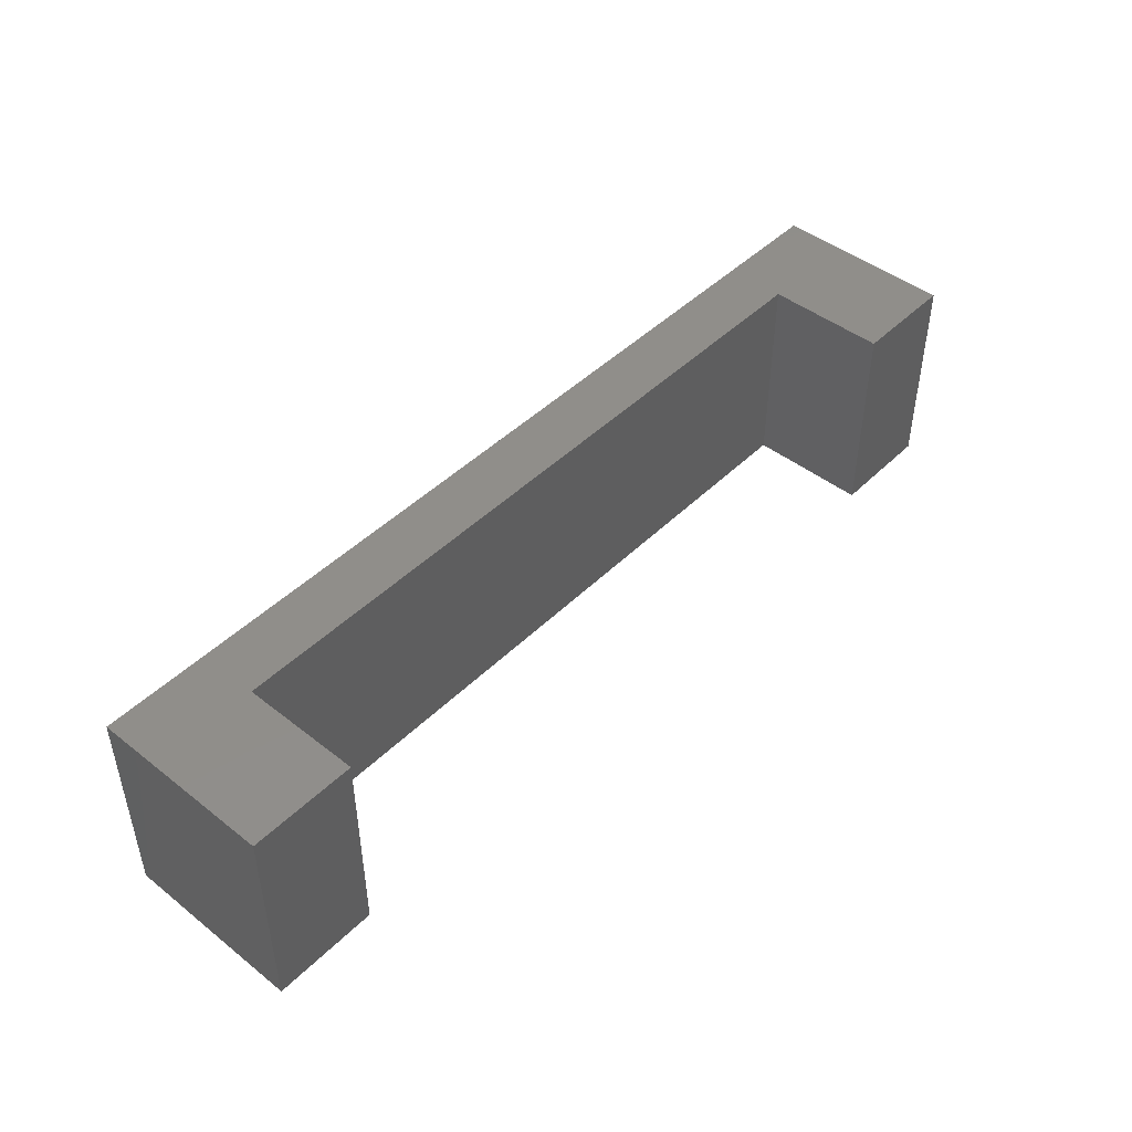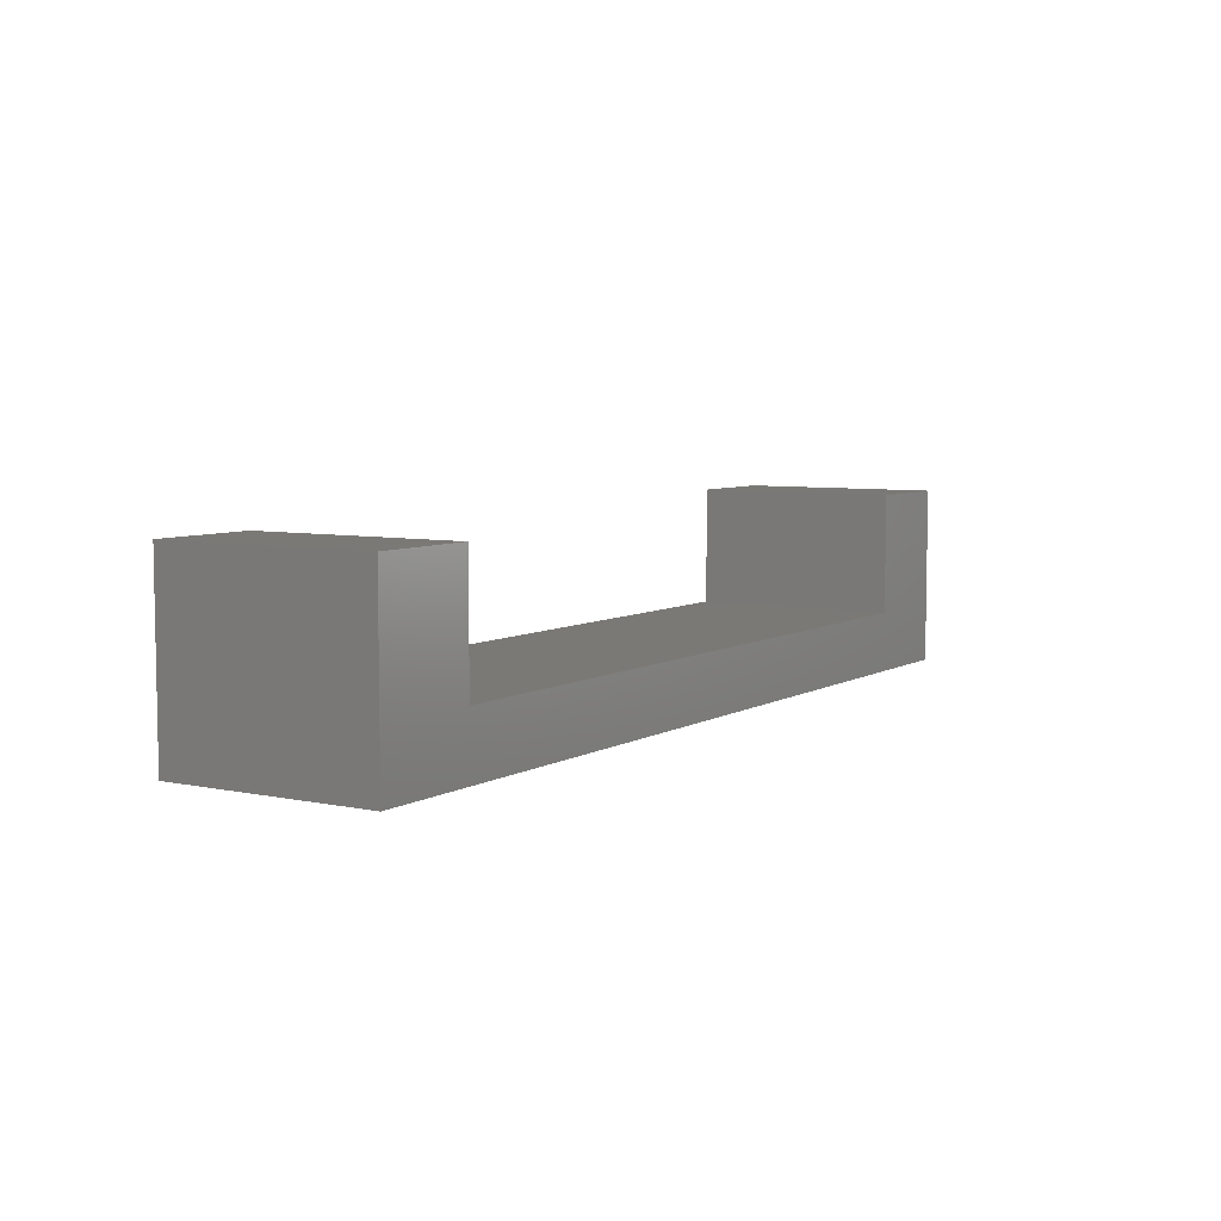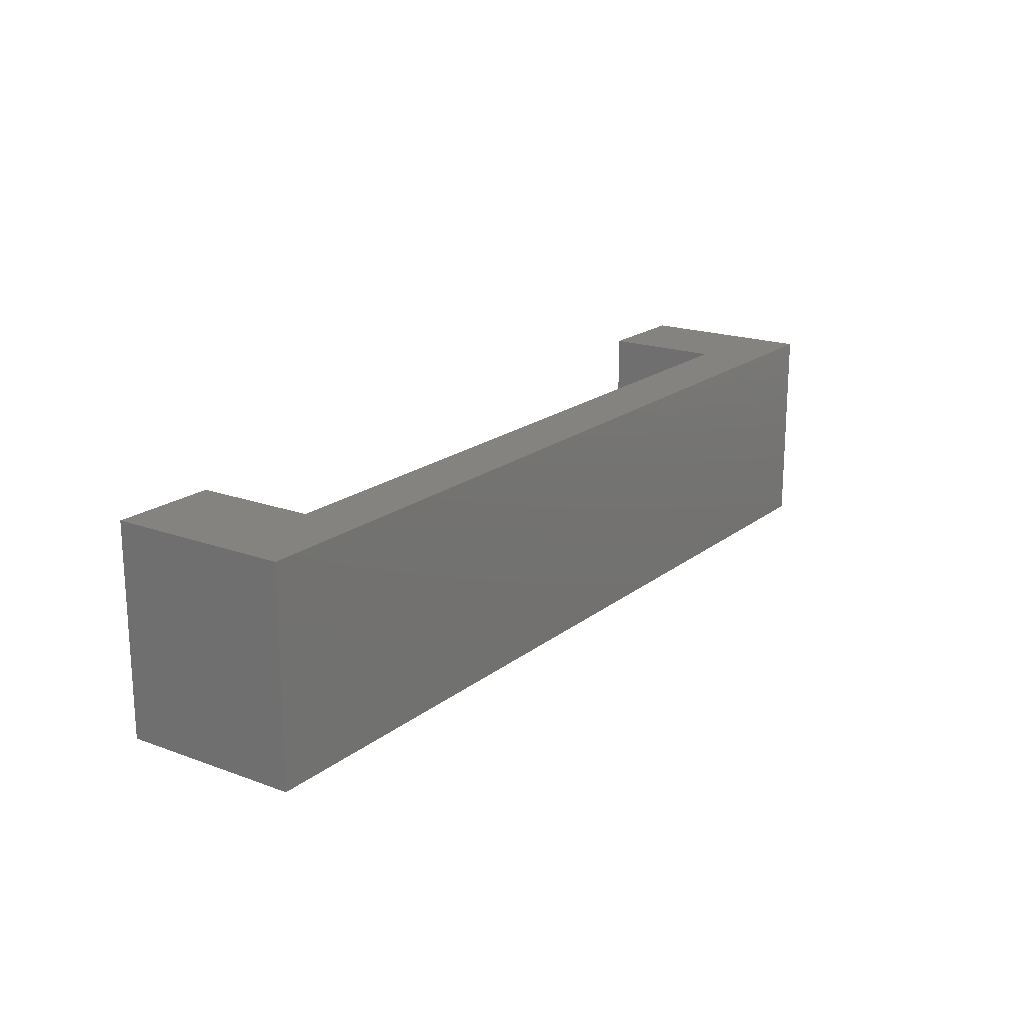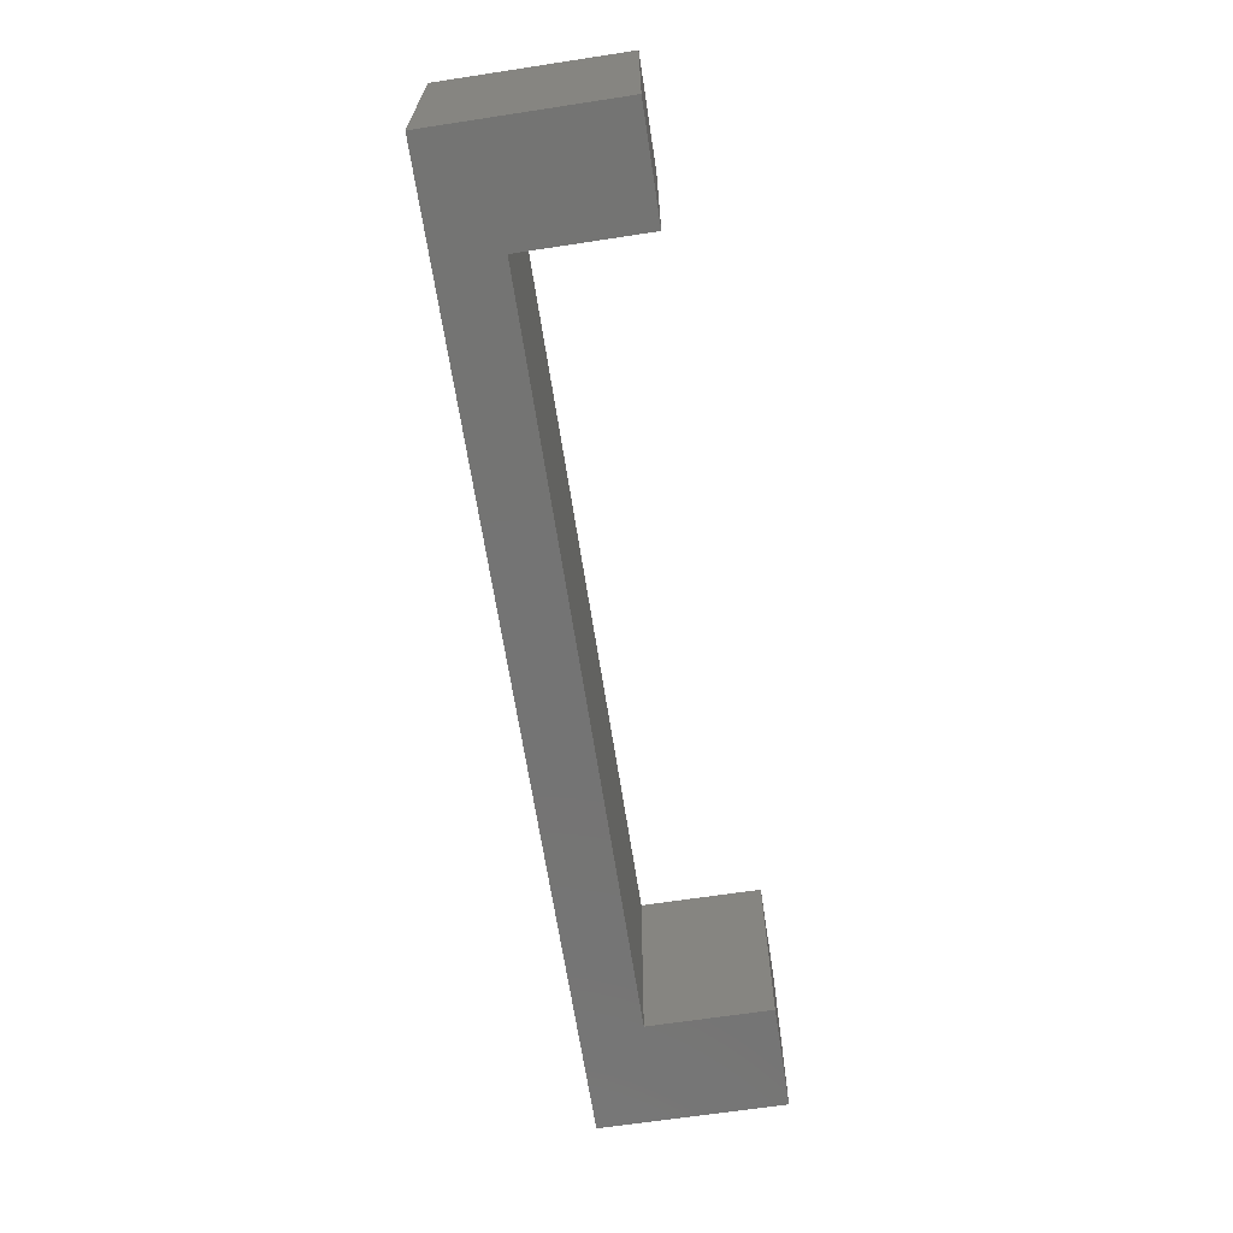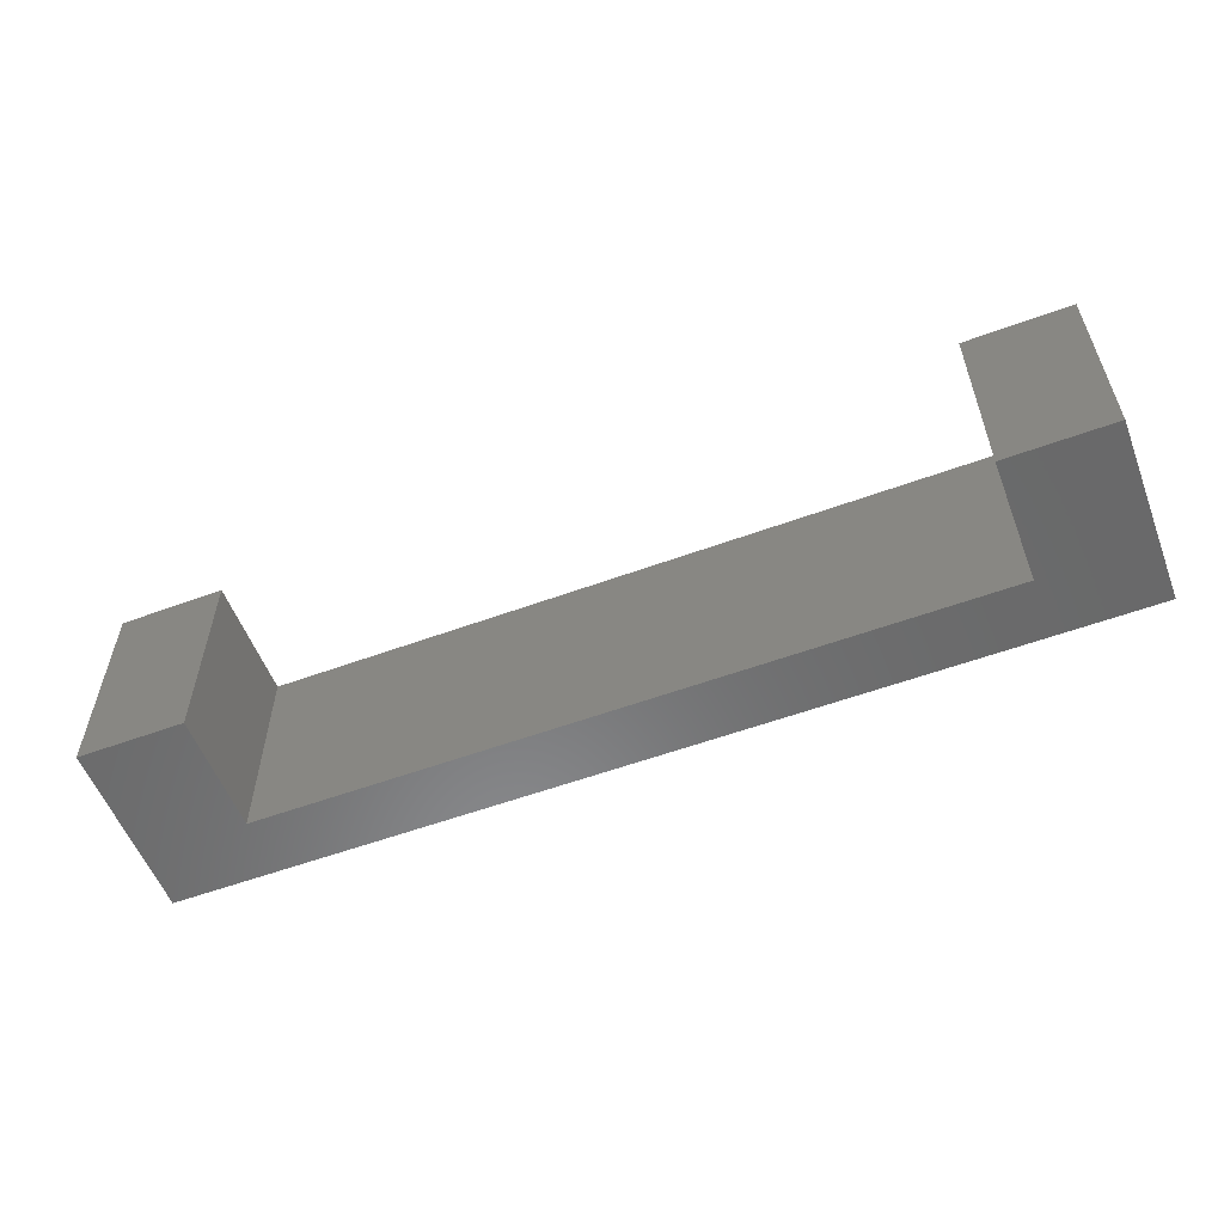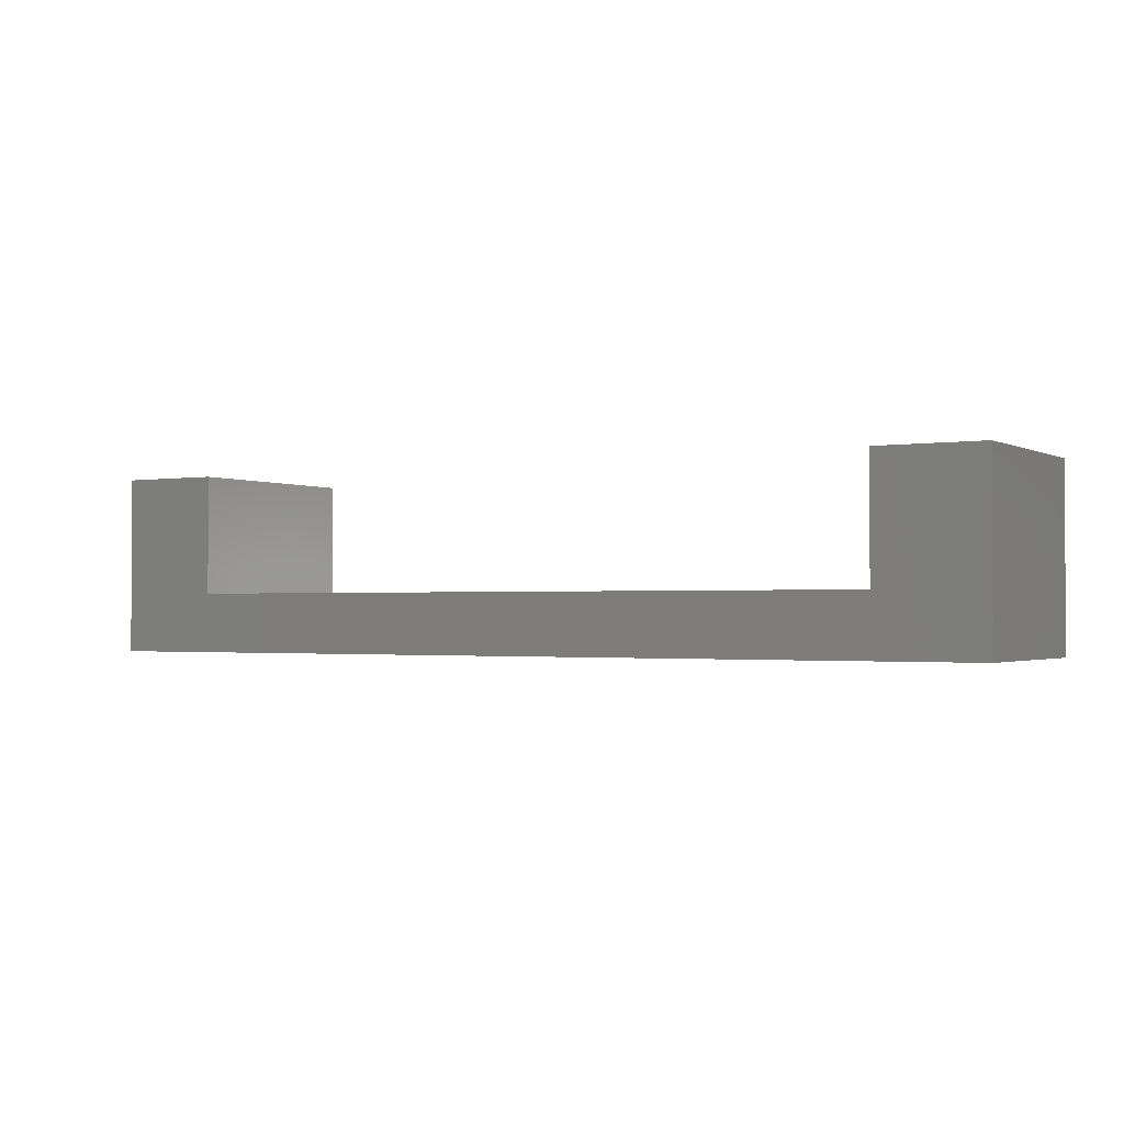
<metadata>
{"format":"stl","ext":"stl","renderer":"f3d","projection":"perspective","resolution":1024,"background":"white","views":[{"elev":45.8,"azim":-48.1,"up":"+Y"},{"elev":6.3,"azim":-57.9,"up":"+Z"},{"elev":18.8,"azim":124.9,"up":"+Y"},{"elev":-66.3,"azim":-81.3,"up":"+Y"},{"elev":-56.3,"azim":21.0,"up":"+Y"},{"elev":-1.5,"azim":-149.5,"up":"+Z"}]}
</metadata>
<code>
# stl→obj: 32 verts, 44 faces
v 0.9307 -0.01587 -0.02275
v -0.9063 -0.4127 -0.02275
v -0.9063 -0.01587 -0.02275
v 0.9307 -0.4127 -0.02275
v -0.9063 -0.4127 0.3328
v -0.9063 -0.01587 0.3328
v 0.9307 -0.01587 0.3328
v 0.9307 -0.4127 0.3328
v -0.9063 0 -0.02275
v 0.9307 0 -0.02275
v -0.6989 -0.4127 0.09577
v -0.6989 -0.4127 0.3328
v 0.7233 -0.4127 0.09577
v 0.7233 -0.4127 0.3328
v -0.6989 -0.01587 0.3328
v -0.9063 0 0.3328
v 0.7233 -0.01587 0.3328
v 0.9307 0 0.3328
v -0.9063 1.041e-17 0.3328
v -0.6989 1.041e-17 0.09577
v -0.9063 1.041e-17 -0.02275
v -0.6989 1.041e-17 0.3328
v 0.9307 1.041e-17 -0.02275
v 0.7233 1.041e-17 0.09577
v 0.9307 1.041e-17 0.3328
v 0.7233 1.041e-17 0.3328
v 0.7233 -0.01587 0.09577
v -0.6989 -0.01587 0.09577
v -0.6989 0 0.3328
v 0.7233 0 0.3328
v 0.7233 0 0.09577
v -0.6989 0 0.09577
f 1 2 3
f 1 4 2
f 3 5 6
f 3 2 5
f 7 4 1
f 7 8 4
f 1 3 9
f 1 9 10
f 5 2 11
f 12 5 11
f 4 13 11
f 4 11 2
f 8 14 13
f 8 13 4
f 6 12 15
f 6 5 12
f 3 6 16
f 3 16 9
f 17 8 7
f 17 14 8
f 7 1 10
f 7 10 18
f 19 20 21
f 22 20 19
f 23 20 24
f 23 21 20
f 25 24 26
f 25 23 24
f 27 14 17
f 27 13 14
f 28 13 27
f 28 11 13
f 15 11 28
f 15 12 11
f 6 15 29
f 6 29 16
f 17 7 18
f 17 18 30
f 27 17 30
f 27 30 31
f 28 27 31
f 28 31 32
f 15 28 32
f 15 32 29

</code>
